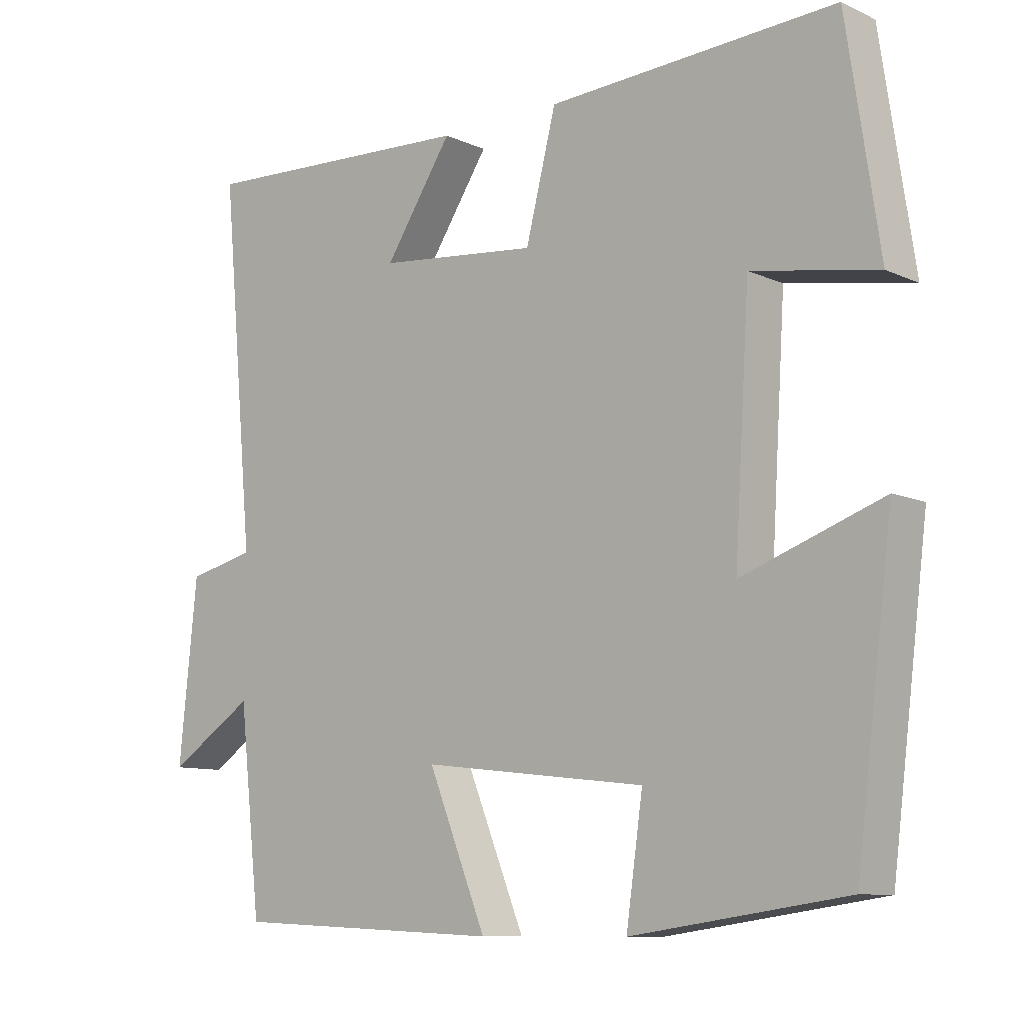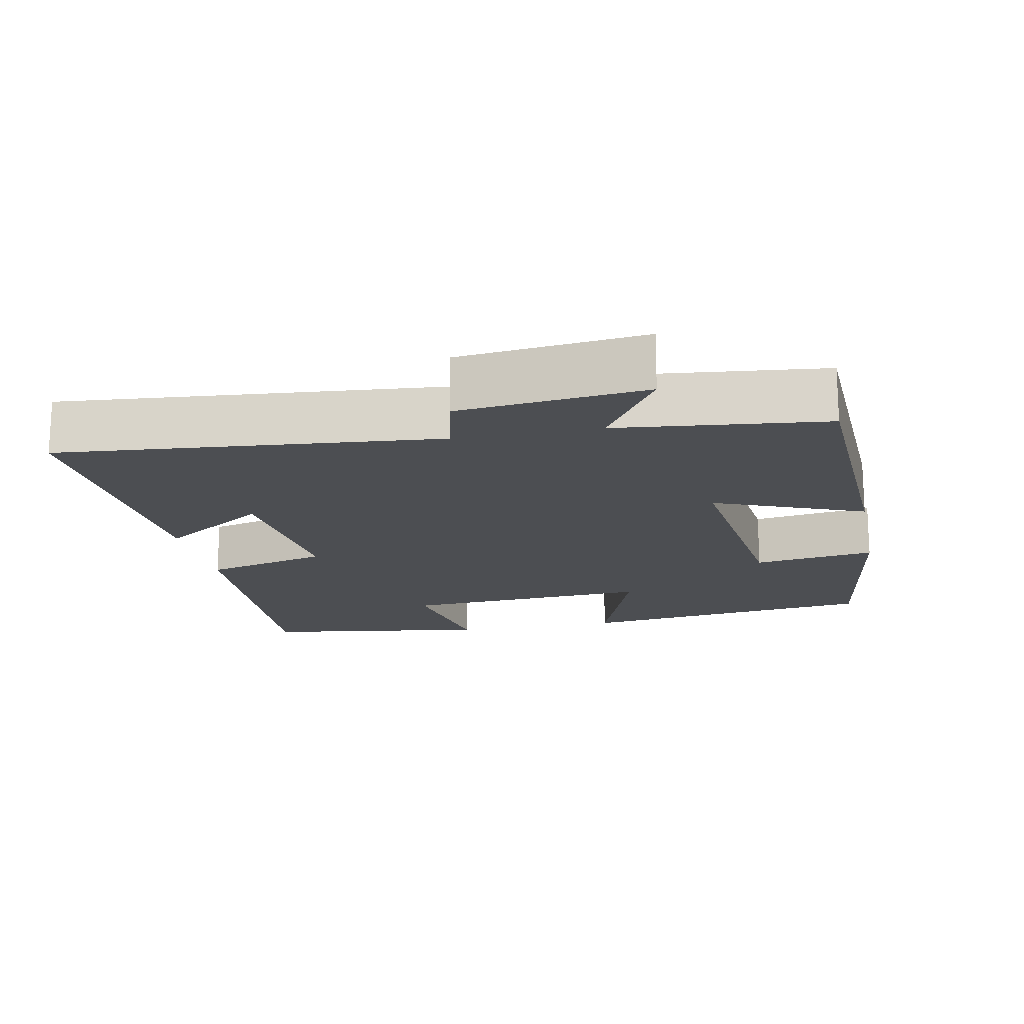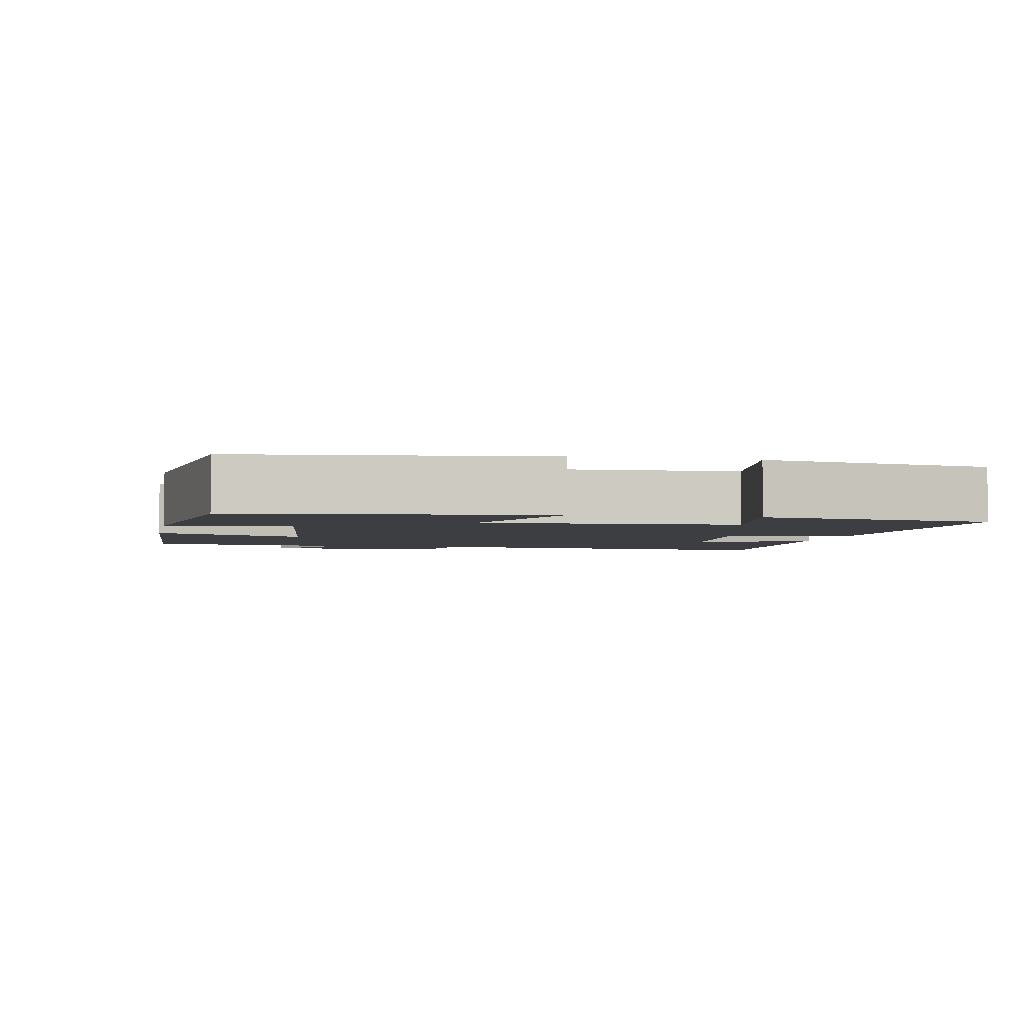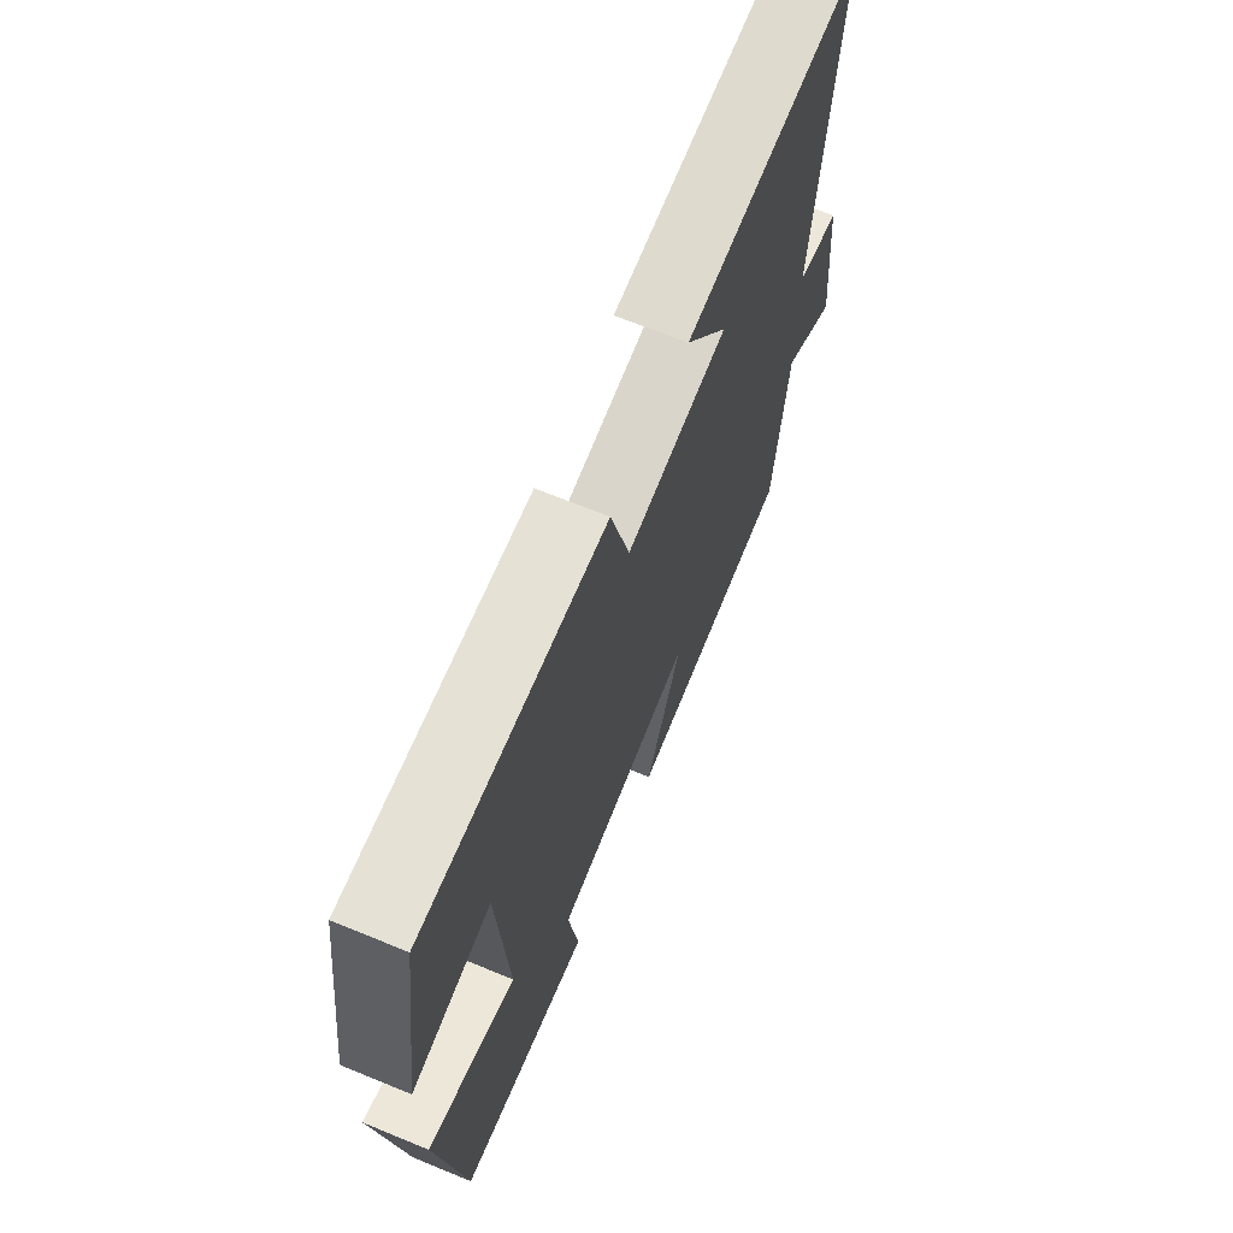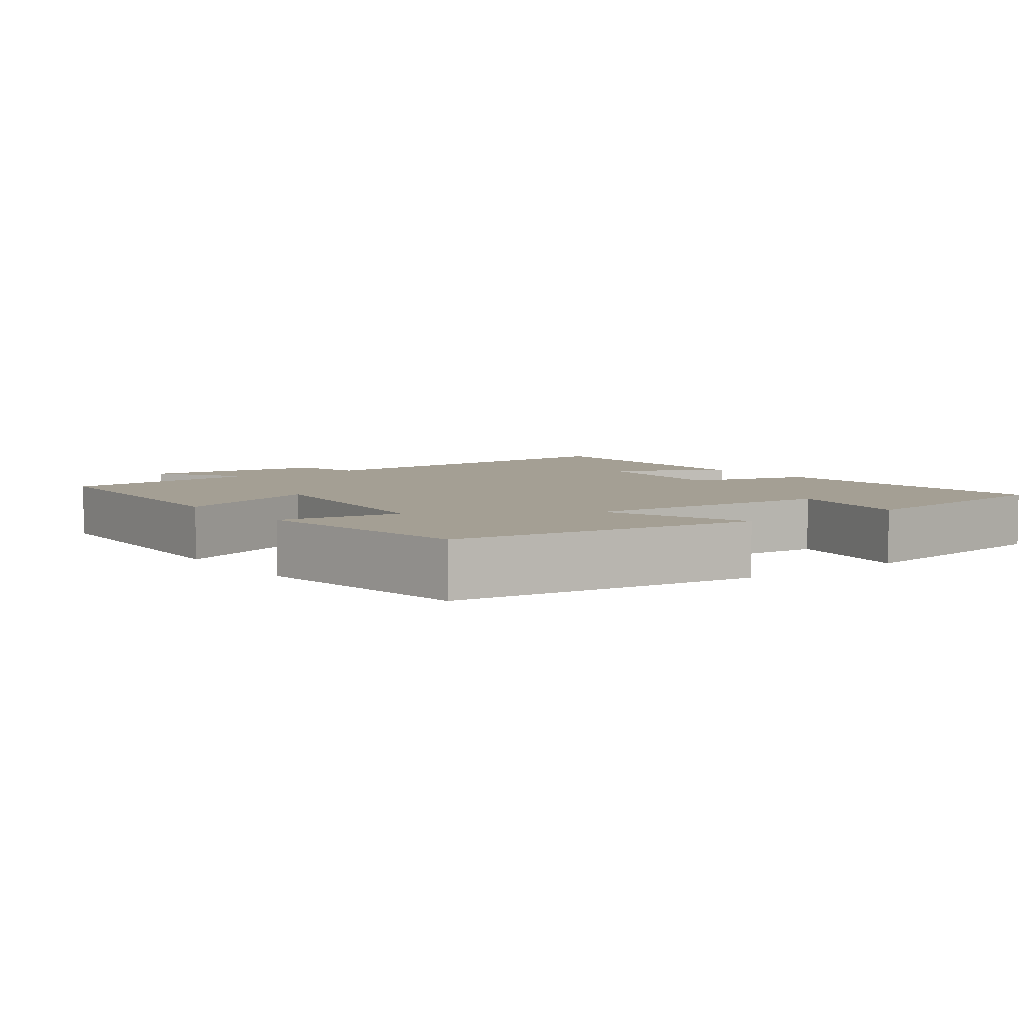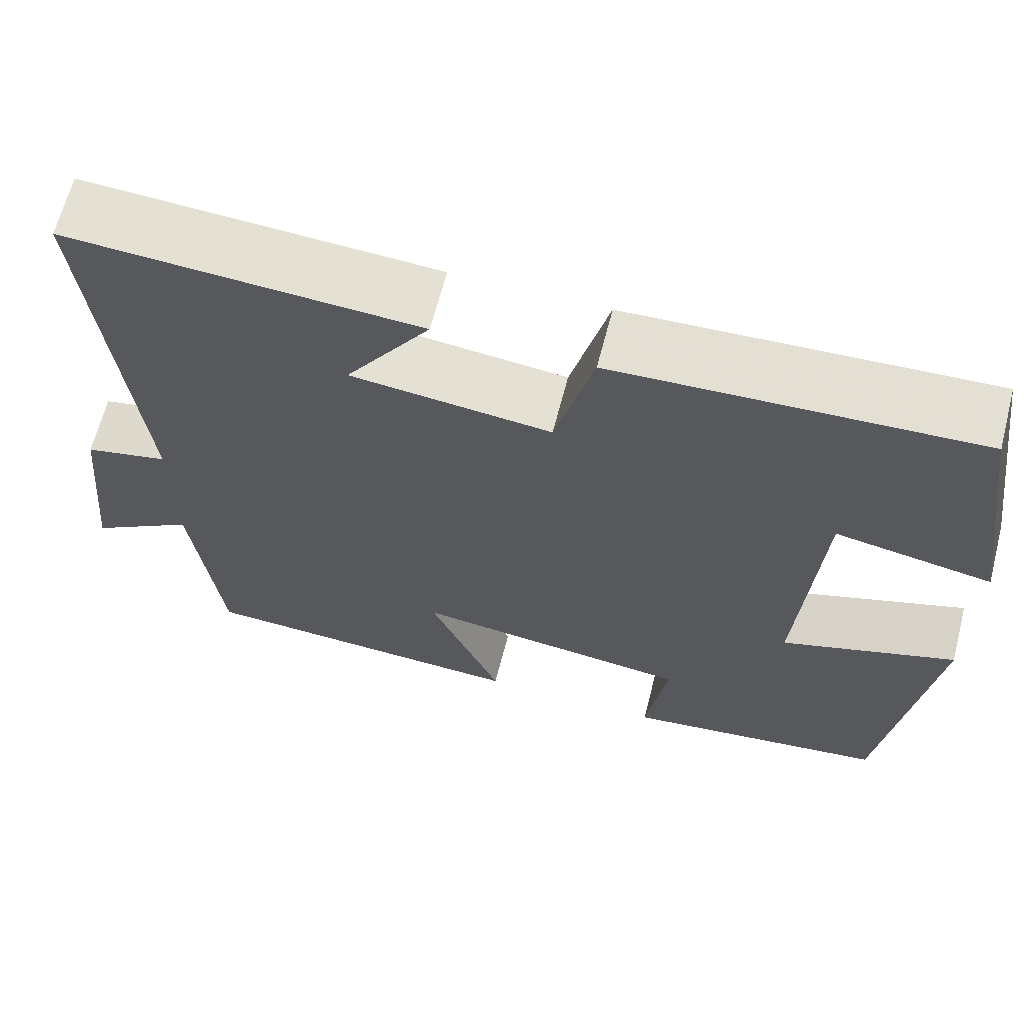
<metadata>
{"format":"obj","ext":"obj","renderer":"f3d","projection":"perspective","resolution":1024,"background":"white","views":[{"elev":-9.9,"azim":-138.9,"up":"+Z"},{"elev":-17.0,"azim":101.5,"up":"+Y"},{"elev":-3.2,"azim":-101.7,"up":"+Y"},{"elev":68.2,"azim":-67.7,"up":"+Z"},{"elev":5.5,"azim":-126.5,"up":"+Y"},{"elev":65.6,"azim":-165.5,"up":"+Z"}]}
</metadata>
<code>
v 0.548 0.07 0.521
v 0.5 0.07 0.002
v 0.598 0.07 -0.021
v 0.624 0.07 -0.277
v 0.5 0.07 -0.196
v 0.468 0.07 -0.482
v 0.077 0.07 -0.5
v 0.161 0.07 -0.294
v -0.163 0.07 -0.332
v -0.139 0.07 -0.5
v -0.447 0.07 -0.456
v -0.5 0.07 -0.038
v -0.298 0.07 -0.11
v -0.32 0.07 0.238
v -0.5 0.07 0.206
v -0.453 0.07 0.522
v -0.037 0.07 0.5
v 0.007 0.07 0.327
v 0.239 0.07 0.351
v 0.141 0.07 0.5
v 0.548 0 0.521
v 0.5 0 0.002
v 0.598 0 -0.021
v 0.624 0 -0.277
v 0.5 0 -0.196
v 0.468 0 -0.482
v 0.077 0 -0.5
v 0.161 0 -0.294
v -0.163 0 -0.332
v -0.139 0 -0.5
v -0.447 0 -0.456
v -0.5 0 -0.038
v -0.298 0 -0.11
v -0.32 0 0.238
v -0.5 0 0.206
v -0.453 0 0.522
v -0.037 0 0.5
v 0.007 0 0.327
v 0.239 0 0.351
v 0.141 0 0.5
f 19 20 1 2
f 18 19 2
f 16 17 18
f 15 16 18
f 14 15 18
f 13 14 18 2
f 11 12 13
f 10 11 13
f 9 10 13
f 13 2 3
f 9 13 3
f 8 9 3
f 5 6 7 8
f 5 8 3
f 3 4 5
f 22 21 40 39
f 22 39 38
f 38 37 36
f 38 36 35
f 38 35 34
f 22 38 34 33
f 33 32 31
f 33 31 30
f 33 30 29
f 23 22 33
f 23 33 29
f 23 29 28
f 28 27 26 25
f 23 28 25
f 25 24 23
f 1 21 22 2
f 2 22 23 3
f 3 23 24 4
f 4 24 25 5
f 5 25 26 6
f 6 26 27 7
f 7 27 28 8
f 8 28 29 9
f 9 29 30 10
f 10 30 31 11
f 11 31 32 12
f 12 32 33 13
f 13 33 34 14
f 14 34 35 15
f 15 35 36 16
f 16 36 37 17
f 17 37 38 18
f 18 38 39 19
f 19 39 40 20
f 20 40 21 1

</code>
